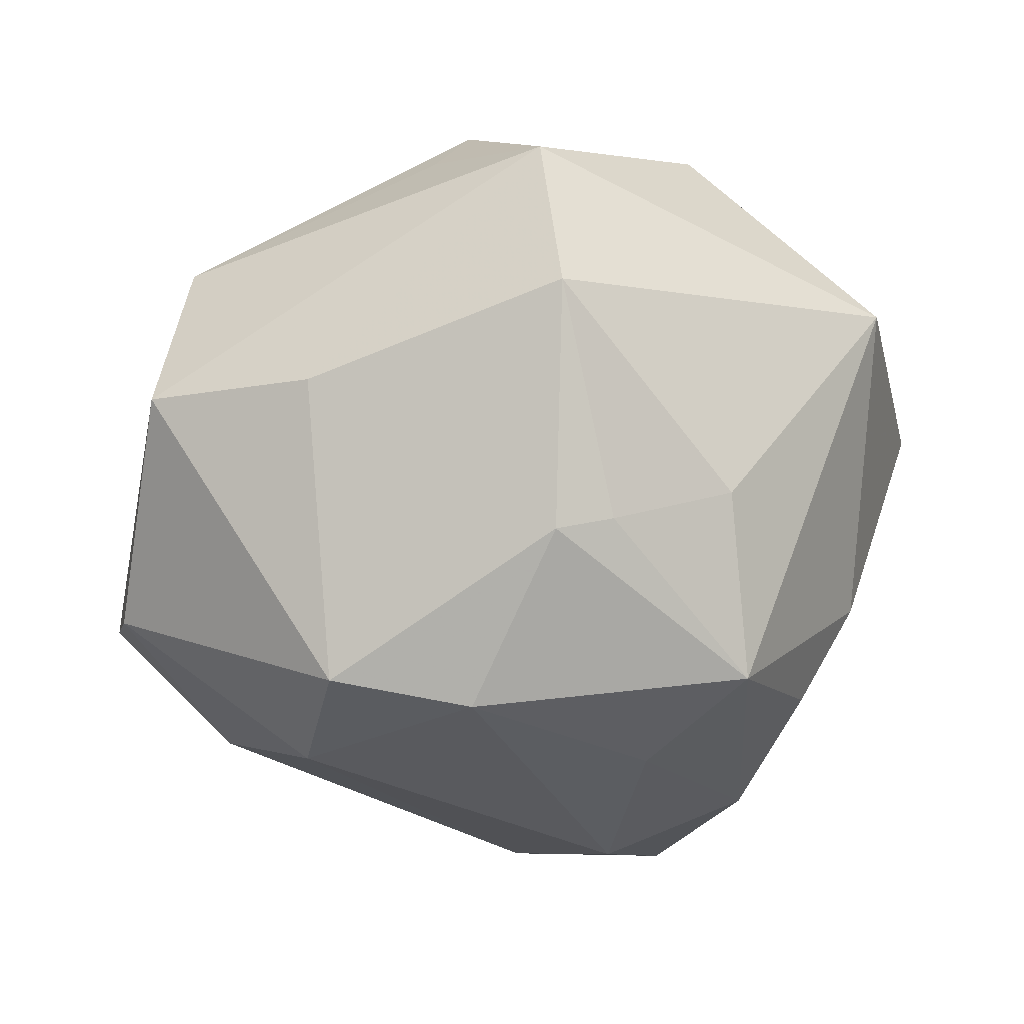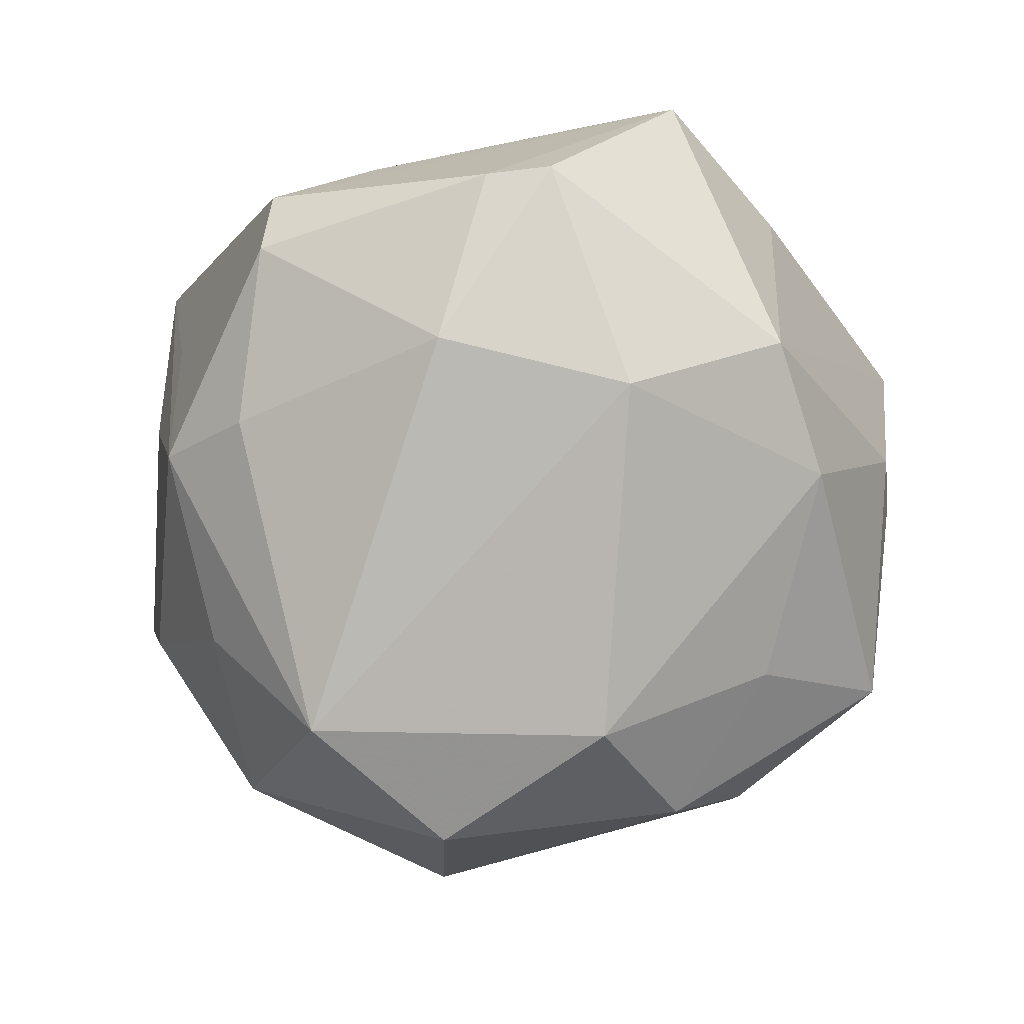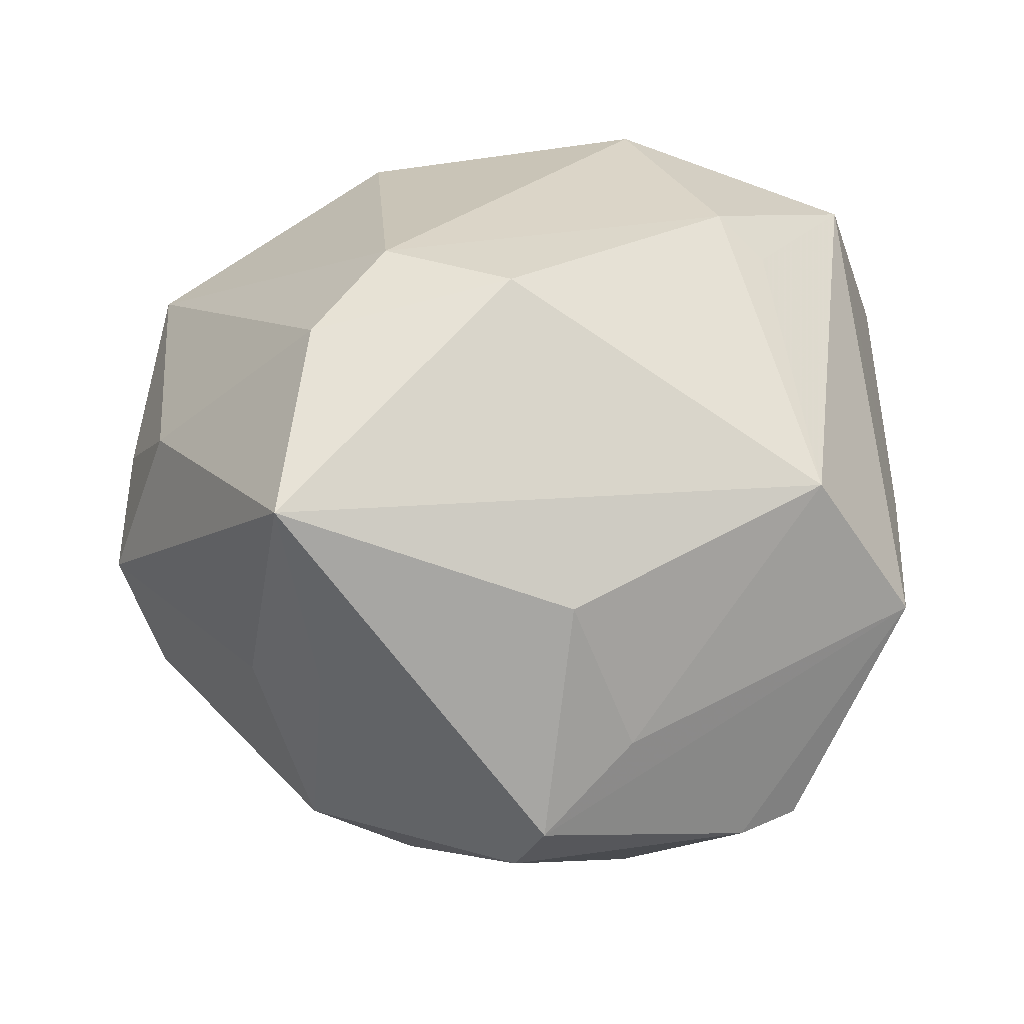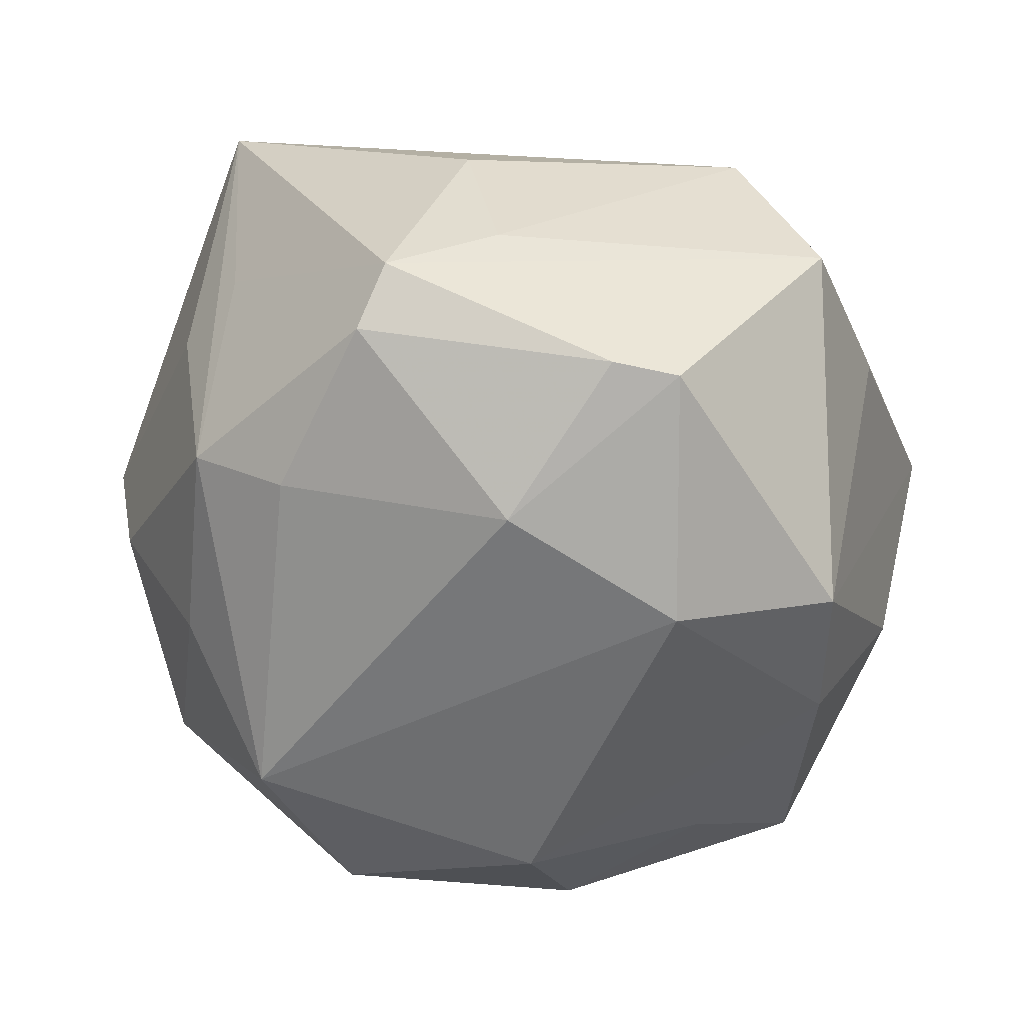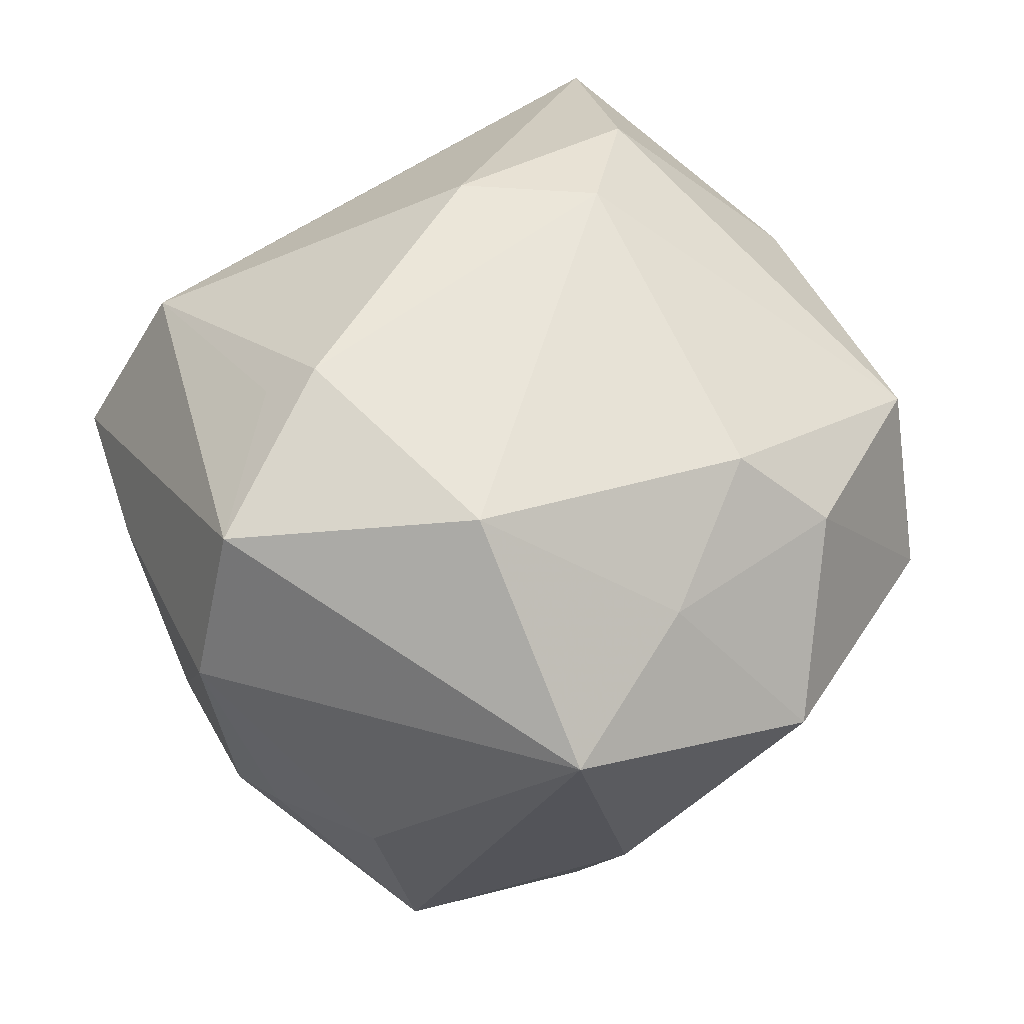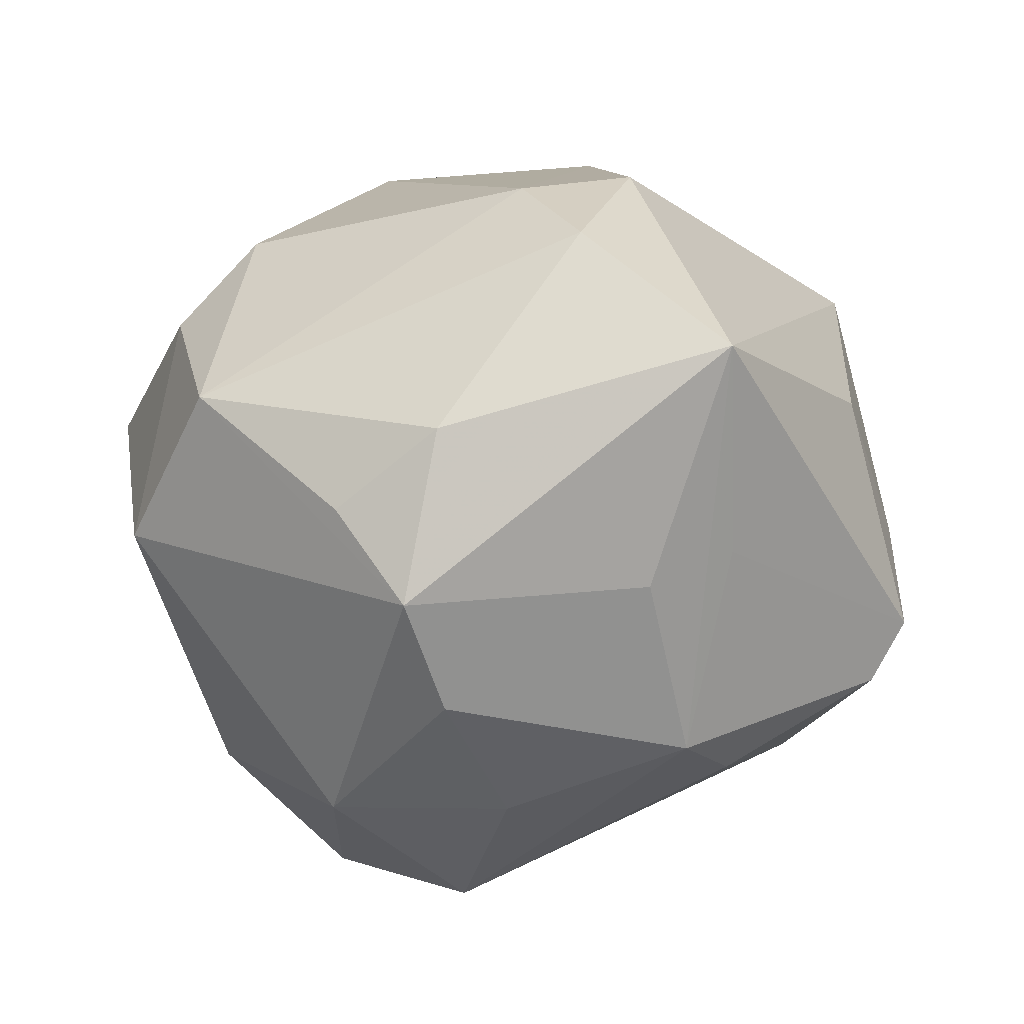
<metadata>
{"format":"obj","ext":"obj","renderer":"f3d","projection":"perspective","resolution":1024,"background":"white","views":[{"elev":-10.1,"azim":-91.2,"up":"+Z"},{"elev":-66.5,"azim":-161.7,"up":"+Z"},{"elev":35.2,"azim":161.6,"up":"+Z"},{"elev":50.6,"azim":-173.5,"up":"+Y"},{"elev":53.1,"azim":-40.0,"up":"+Z"},{"elev":14.2,"azim":101.1,"up":"+Z"}]}
</metadata>
<code>
v 0.002609 0.04891 -0.0008371
v 0.0488 0.0009479 -0.01274
v 0.01832 0.004061 0.04365
v 0.03973 0.03225 0.02923
v 0.008336 0.04393 0.0166
v -0.0376 -0.02702 -0.02759
v -0.01221 0.04895 -0.01915
v 0.05292 -0.002791 0.000638
v -0.02394 0.005321 0.04173
v 0.04186 0.02362 0.001198
v -0.01761 -0.03588 -0.02801
v -0.03942 0.00485 -0.03112
v -0.04174 -0.02503 -0.006496
v -0.006504 -0.01252 -0.04642
v -0.02386 0.03934 0.02379
v -0.05099 -0.005183 0.01637
v 0.01609 -0.02038 -0.0457
v 0.02124 -0.0341 -0.03023
v 0.04836 -0.01179 0.01023
v 0.0374 0.006 -0.02882
v 0.01638 -0.04041 0.02498
v -0.01972 0.04742 -0.01898
v -0.02168 0.02462 -0.03562
v 0.006396 0.01547 0.0439
v -0.0108 -0.02867 -0.03993
v -0.02207 -0.02239 0.03925
v 0.04655 -0.0002362 0.01983
v 0.01672 0.04799 -0.0165
v 0.02627 -0.001781 -0.04494
v -0.02617 -0.01602 -0.03622
v -0.04761 -0.004499 -0.01177
v -0.01554 -0.04254 -0.01668
v -0.0394 0.02118 -0.02812
v 0.002795 -0.0528 0.008525
v 0.01435 0.05167 -0.009519
v -0.04379 -0.002906 0.03432
v 0.02487 0.03107 -0.02615
v -0.03479 0.04286 0.00574
v 0.009128 -0.03231 0.03456
v 0.03617 0.02745 -0.02009
v -0.002054 0.03574 -0.03215
v -0.006938 -0.03989 0.02636
v 0.04013 -0.01494 -0.02914
v 0.0356 0.03234 0.004182
v -0.04621 -0.01111 -0.01034
v 0.0389 -0.0307 0.02068
v -0.02823 0.009505 0.03705
v -0.02617 -0.045 0.01844
v 0.03379 -0.04128 0.001931
v -0.04236 0.02398 0.006532
v 0.03006 0.01329 0.04021
f 5 4 35
f 15 4 5
f 34 18 49
f 49 21 34
f 46 21 49
f 8 46 49
f 8 49 43
f 43 49 18
f 35 38 1
f 1 38 15
f 1 5 35
f 15 5 1
f 3 46 51
f 24 4 15
f 24 51 4
f 3 51 24
f 15 38 36
f 32 18 34
f 32 11 18
f 16 13 48
f 48 36 16
f 26 36 48
f 48 32 34
f 39 46 3
f 39 21 46
f 3 26 39
f 35 4 44
f 10 4 8
f 8 4 27
f 4 51 27
f 27 51 46
f 8 43 2
f 2 10 8
f 17 43 18
f 50 33 16
f 38 33 50
f 16 36 50
f 50 36 38
f 11 32 6
f 6 48 13
f 32 48 6
f 9 24 15
f 9 36 26
f 9 26 3
f 3 24 9
f 21 39 42
f 34 21 42
f 42 48 34
f 26 48 42
f 42 39 26
f 19 46 8
f 8 27 19
f 19 27 46
f 20 2 43
f 11 6 25
f 14 17 25
f 18 11 25
f 25 17 18
f 12 23 14
f 33 23 12
f 45 13 16
f 45 6 13
f 15 36 47
f 47 9 15
f 36 9 47
f 2 20 40
f 10 2 40
f 4 10 40
f 40 44 4
f 35 44 40
f 40 28 35
f 29 40 20
f 43 17 29
f 29 20 43
f 29 17 14
f 14 23 29
f 23 41 29
f 30 12 14
f 6 12 30
f 14 25 30
f 30 25 6
f 16 33 31
f 31 45 16
f 33 12 31
f 31 12 6
f 6 45 31
f 22 23 33
f 22 41 23
f 22 33 38
f 28 40 37
f 37 41 28
f 40 29 37
f 37 29 41
f 28 41 7
f 41 22 7
f 35 28 7
f 7 38 35
f 7 22 38

</code>
